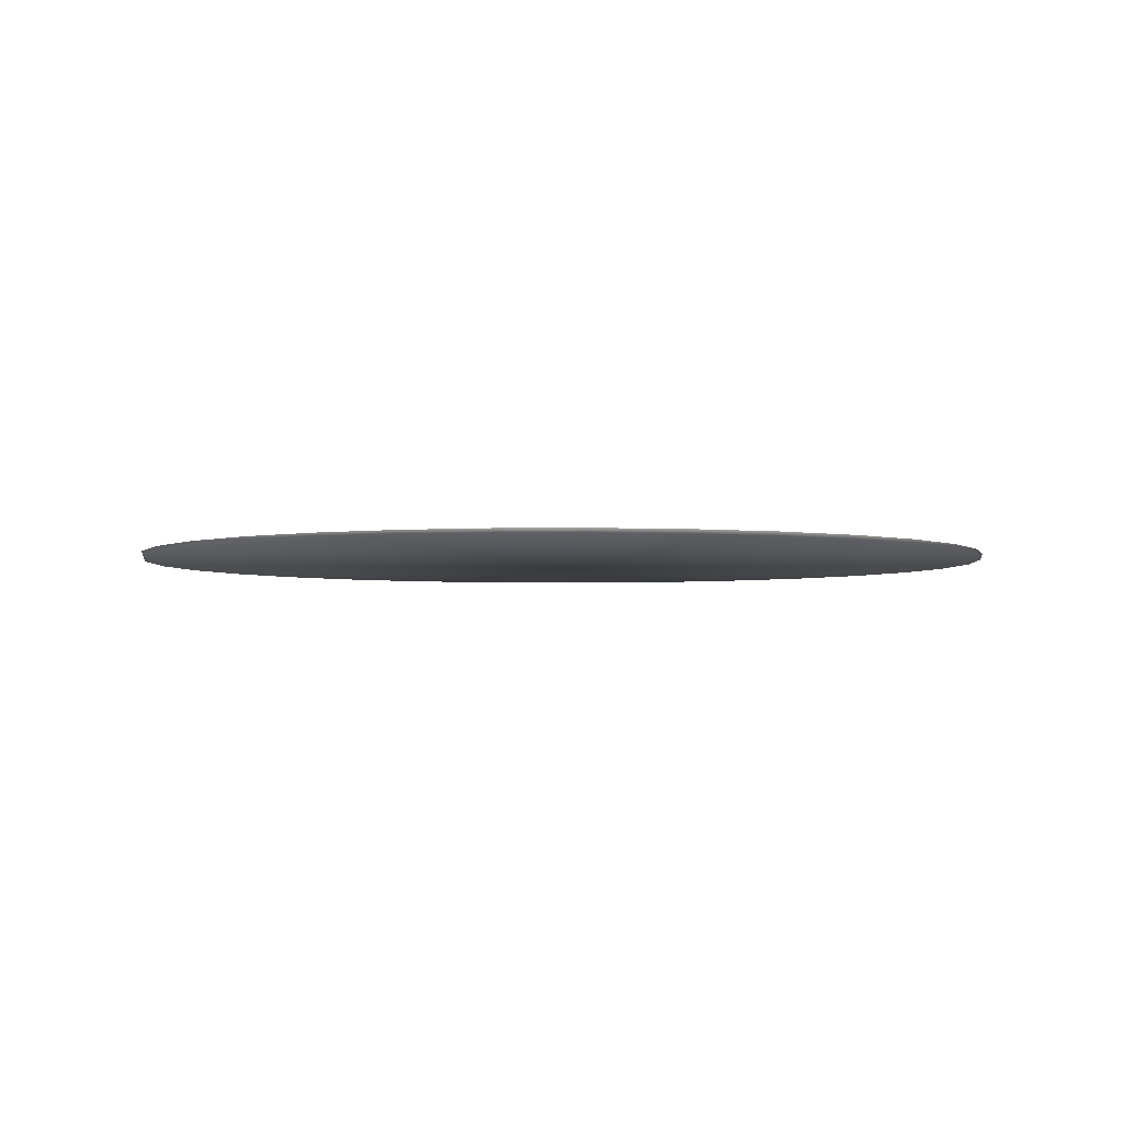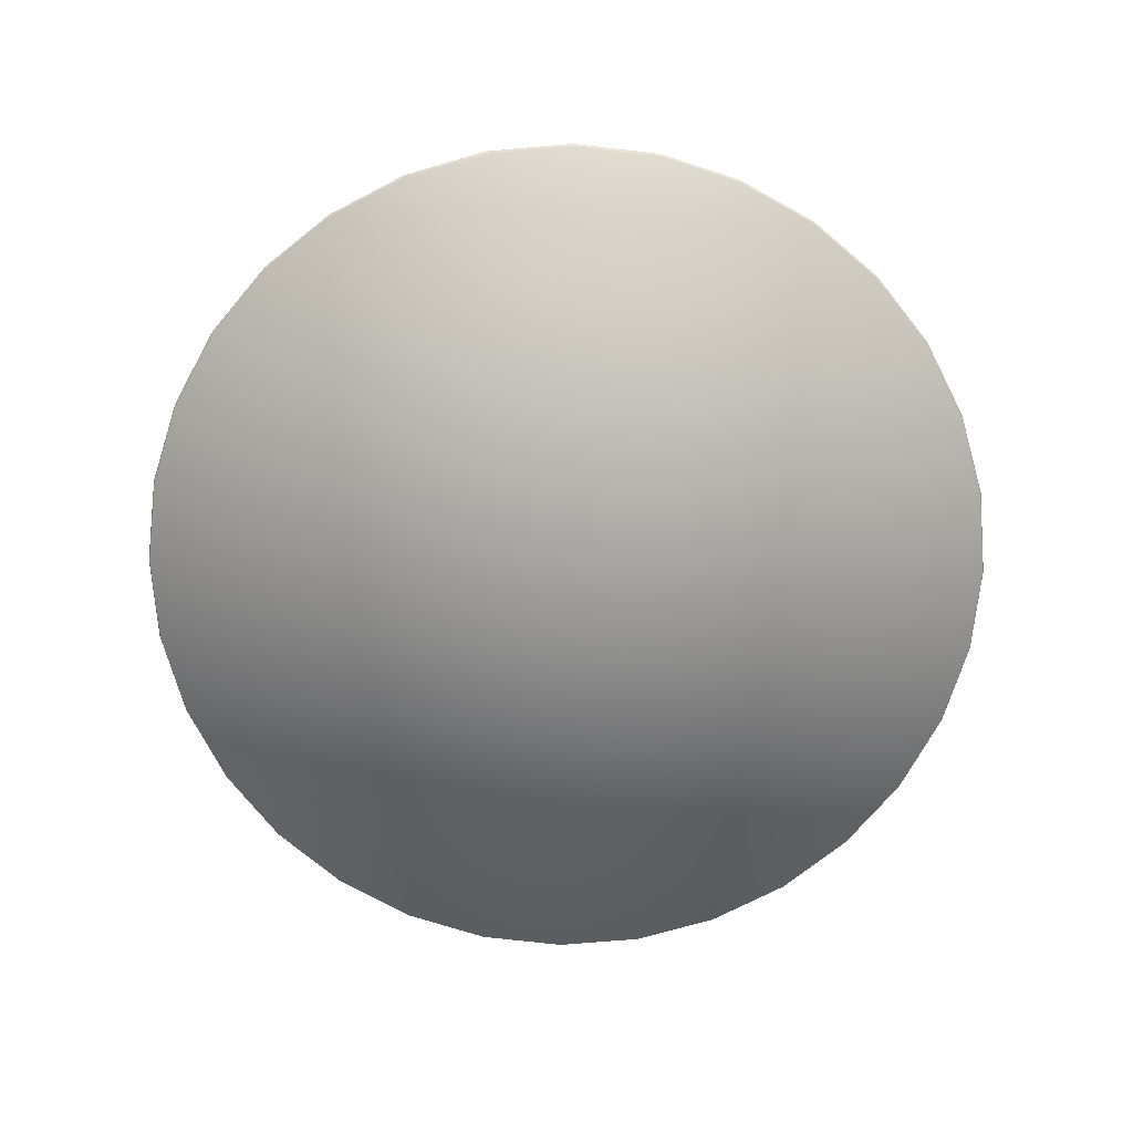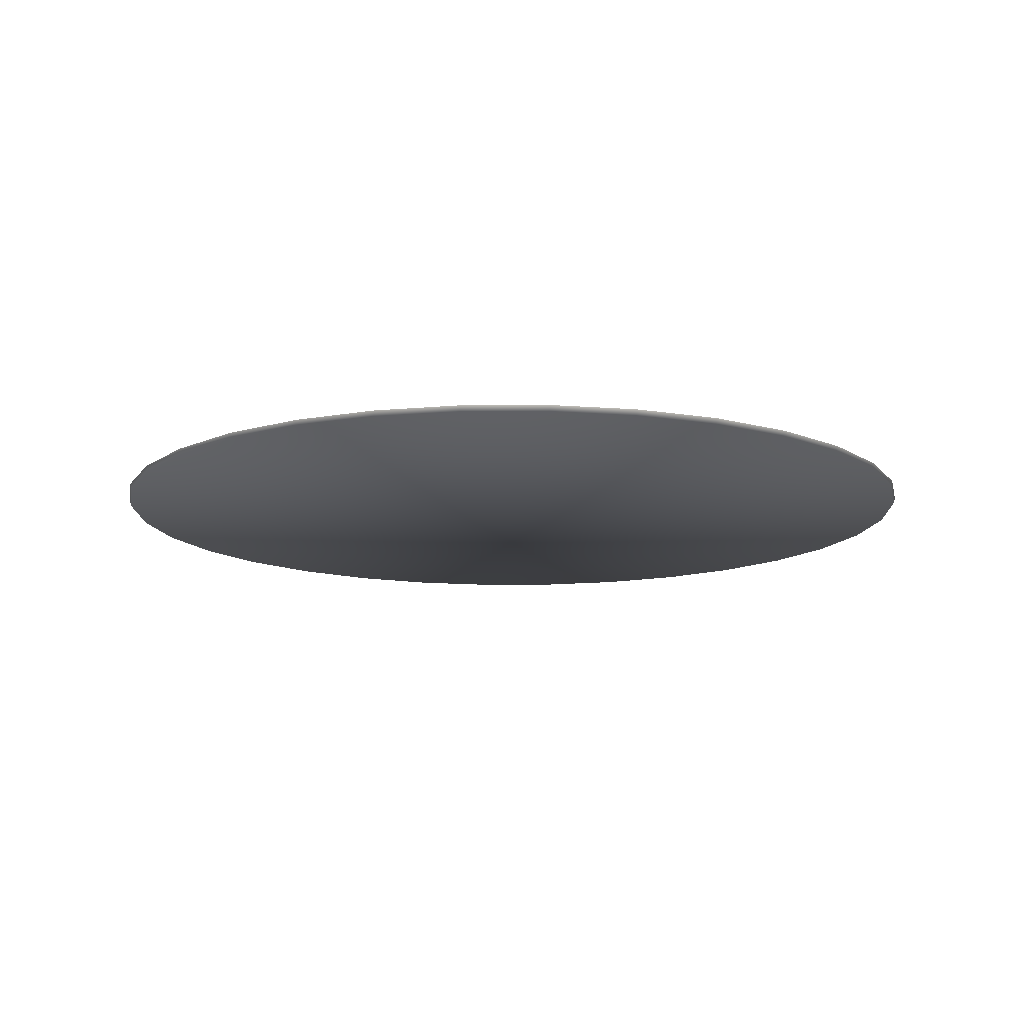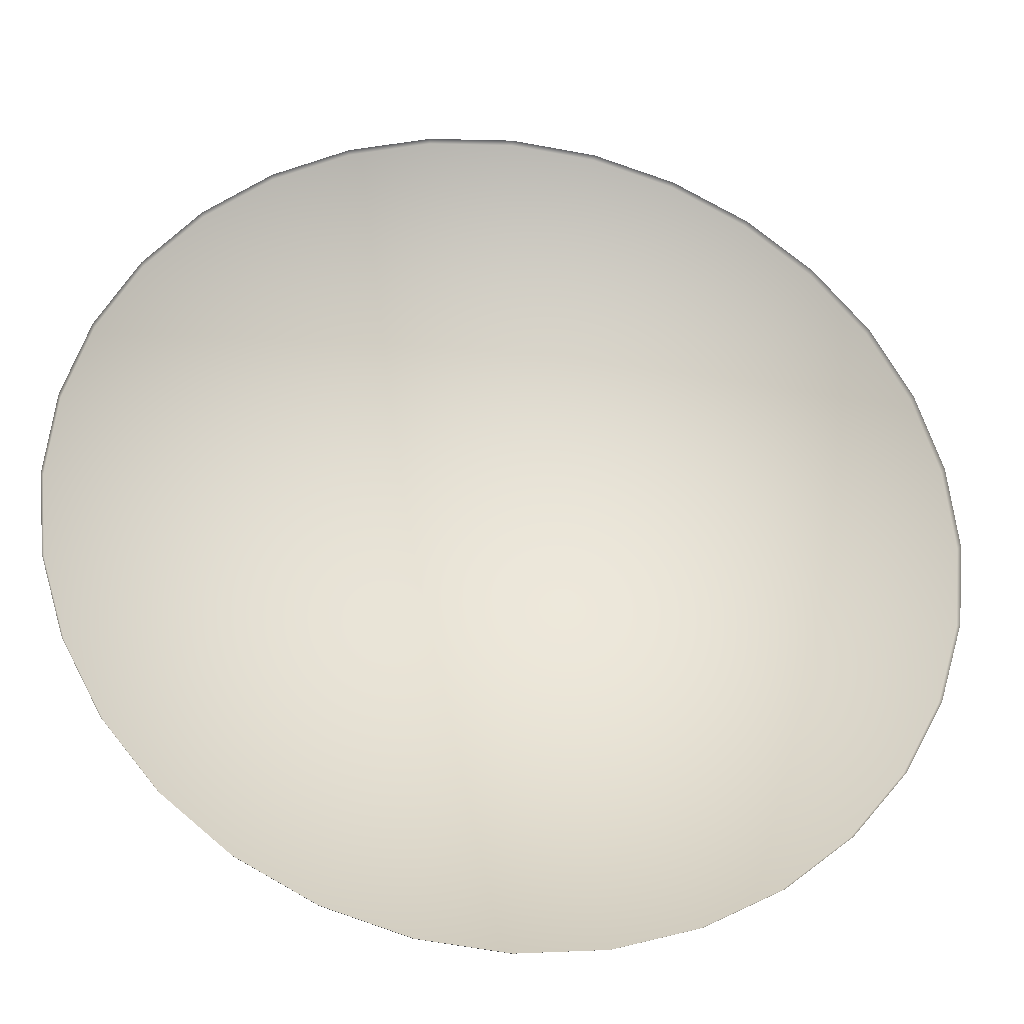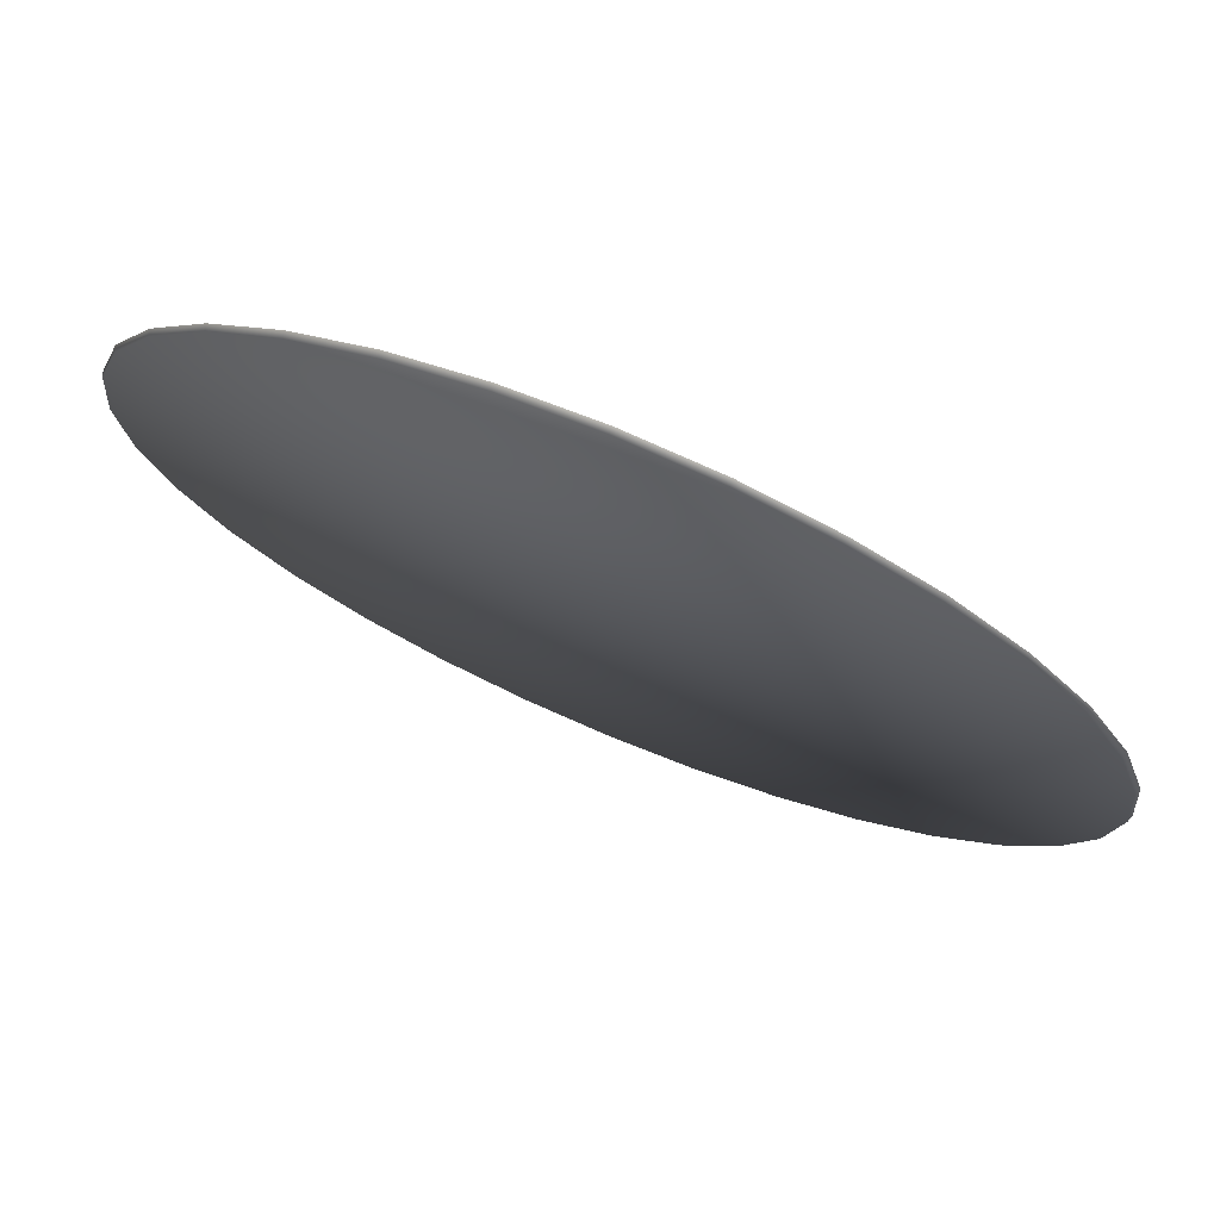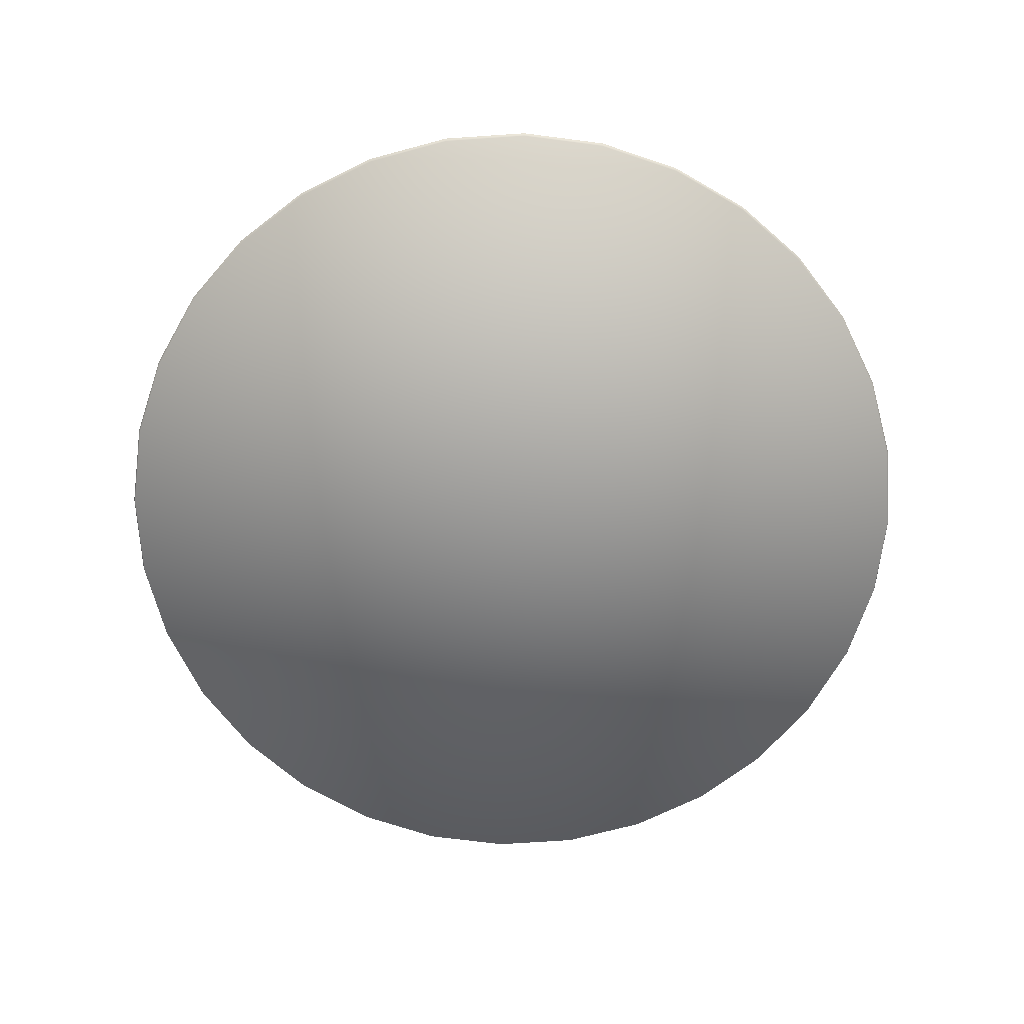
<metadata>
{"format":"obj","ext":"obj","renderer":"f3d","projection":"perspective","resolution":1024,"background":"white","views":[{"elev":-3.3,"azim":-138.5,"up":"+Z"},{"elev":-73.0,"azim":-57.1,"up":"+Z"},{"elev":-13.0,"azim":-162.2,"up":"+Z"},{"elev":-30.0,"azim":-9.2,"up":"+Y"},{"elev":74.6,"azim":-157.2,"up":"+Y"},{"elev":-69.7,"azim":-13.0,"up":"+Z"}]}
</metadata>
<code>
g Magnetdisc
v 0.0972 0.4887 0.004577
v 0.1898 0.4583 -0.001849
v 0.1907 0.4603 0.004577
v 0.2768 0.4143 0.004577
v 0.09677 0.4865 -0.001849
v 4.849e-08 1.438e-07 -0.004577
v 0 0.4982 0.004577
v 0.2756 0.4124 -0.001849
v 0.3523 0.3523 0.004577
v -3.862e-10 0.496 -0.001849
v -0.0972 0.4887 0.004577
v -0.09677 0.4865 -0.001849
v -0.1907 0.4603 0.004577
v -0.1898 0.4583 -0.001849
v -0.2768 0.4143 0.004577
v -0.2756 0.4124 -0.001849
v -0.3523 0.3523 0.004577
v 0.3507 0.3507 -0.001849
v -0.3507 0.3507 -0.001849
v 0.4124 0.2756 -0.001849
v 0.4143 0.2768 0.004577
v 0.4603 0.1907 0.004577
v -0.4143 0.2768 0.004577
v 0.4583 0.1898 -0.001849
v 0.4887 0.0972 0.004577
v -0.4124 0.2756 -0.001849
v -0.4583 0.1898 -0.001849
v -0.4603 0.1907 0.004577
v -0.4887 0.0972 0.004577
v 0.4865 0.09677 -0.001849
v 0.496 3.745e-08 -0.001849
v 0.4982 3.762e-08 0.004577
v -0.4865 0.09677 -0.001849
v 0.4865 -0.09677 -0.001849
v -0.496 4.789e-07 -0.001849
v -0.4982 4.811e-07 0.004577
v 0.4887 -0.0972 0.004577
v -0.4887 -0.0972 0.004577
v 0.4583 -0.1898 -0.001849
v 0.4603 -0.1907 0.004577
v -0.4865 -0.09677 -0.001849
v -0.4603 -0.1907 0.004577
v 0.4124 -0.2756 -0.001849
v 0.4143 -0.2768 0.004577
v -0.4583 -0.1898 -0.001849
v -0.4143 -0.2768 0.004577
v 0.3507 -0.3507 -0.001849
v 0.3523 -0.3523 0.004577
v 0.2768 -0.4143 0.004577
v -0.4124 -0.2756 -0.001849
v 0.2756 -0.4124 -0.001849
v -0.3507 -0.3507 -0.001849
v -0.3523 -0.3523 0.004577
v 0.1907 -0.4603 0.004577
v -0.2768 -0.4143 0.004577
v 0.1898 -0.4583 -0.001849
v 0.0972 -0.4887 0.004577
v -0.2756 -0.4124 -0.001849
v -0.1907 -0.4603 0.004577
v 0.09677 -0.4865 -0.001849
v -1.62e-07 -0.496 -0.001849
v -1.623e-07 -0.4982 0.004577
v -0.09677 -0.4865 -0.001849
v -0.0972 -0.4887 0.004577
v -0.1898 -0.4583 -0.001849
g Magnetdisc_0
f 3 2 1
f 3 4 2
f 2 5 1
f 2 6 5
f 1 5 7
f 4 8 2
f 8 6 2
f 4 9 8
f 5 10 7
f 5 6 10
f 7 10 11
f 10 12 11
f 10 6 12
f 11 12 13
f 12 14 13
f 12 6 14
f 13 14 15
f 14 16 15
f 14 6 16
f 15 16 17
f 18 6 8
f 9 18 8
f 16 6 19
f 16 19 17
f 20 6 18
f 20 18 9
f 21 20 9
f 21 22 20
f 17 19 23
f 22 24 20
f 24 6 20
f 22 25 24
f 19 26 23
f 19 6 26
f 23 26 27
f 26 6 27
f 28 23 27
f 28 27 29
f 25 30 24
f 30 6 24
f 31 30 25
f 31 6 30
f 32 31 25
f 27 6 33
f 27 33 29
f 34 6 31
f 34 31 32
f 33 6 35
f 29 33 35
f 36 29 35
f 37 34 32
f 36 35 38
f 39 34 37
f 39 6 34
f 40 39 37
f 35 41 38
f 35 6 41
f 38 41 42
f 43 39 40
f 43 6 39
f 44 43 40
f 41 45 42
f 41 6 45
f 42 45 46
f 47 43 44
f 47 6 43
f 48 47 44
f 48 49 47
f 45 50 46
f 45 6 50
f 51 6 47
f 49 51 47
f 50 6 52
f 46 50 53
f 50 52 53
f 49 54 51
f 53 52 55
f 54 56 51
f 56 6 51
f 54 57 56
f 52 58 55
f 52 6 58
f 55 58 59
f 57 60 56
f 60 6 56
f 61 60 57
f 61 6 60
f 62 61 57
f 63 61 62
f 63 6 61
f 64 63 62
f 64 59 63
f 58 65 59
f 58 6 65
f 59 65 63
f 65 6 63

</code>
